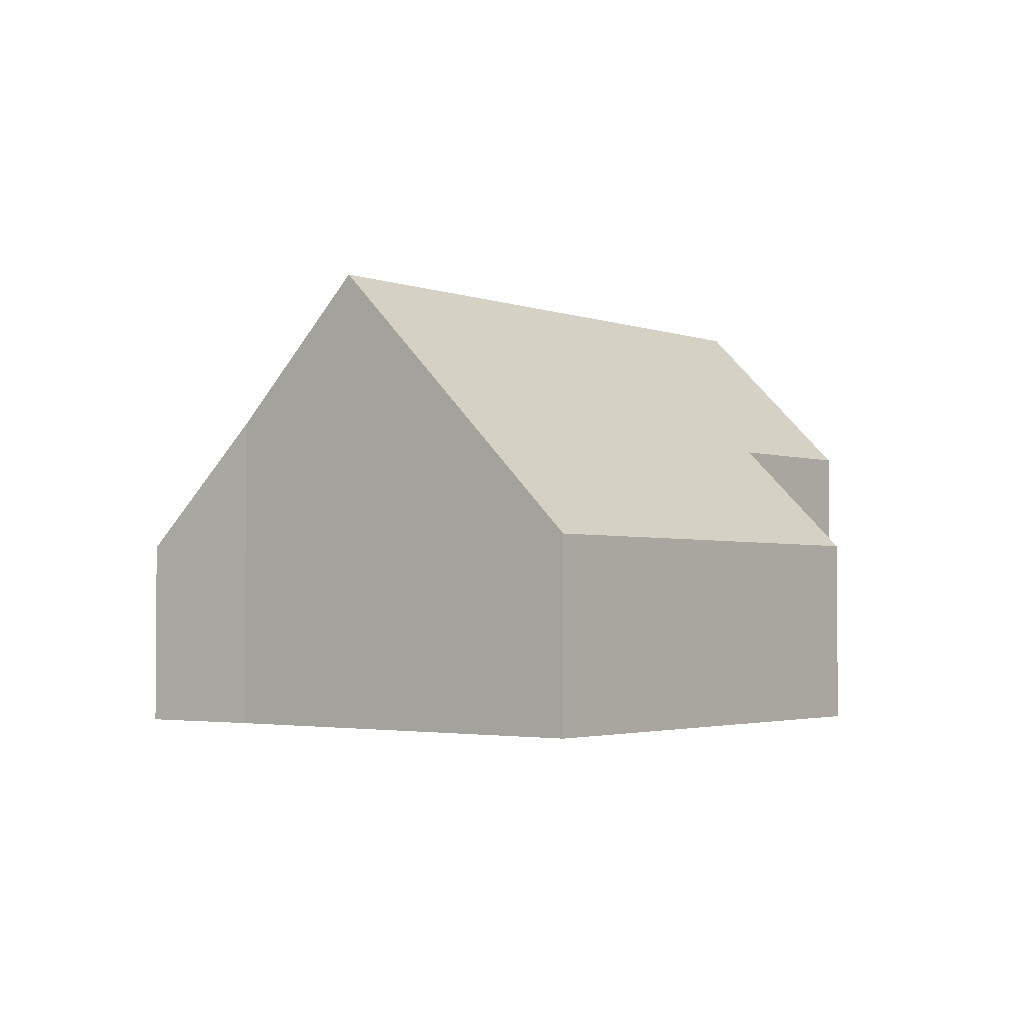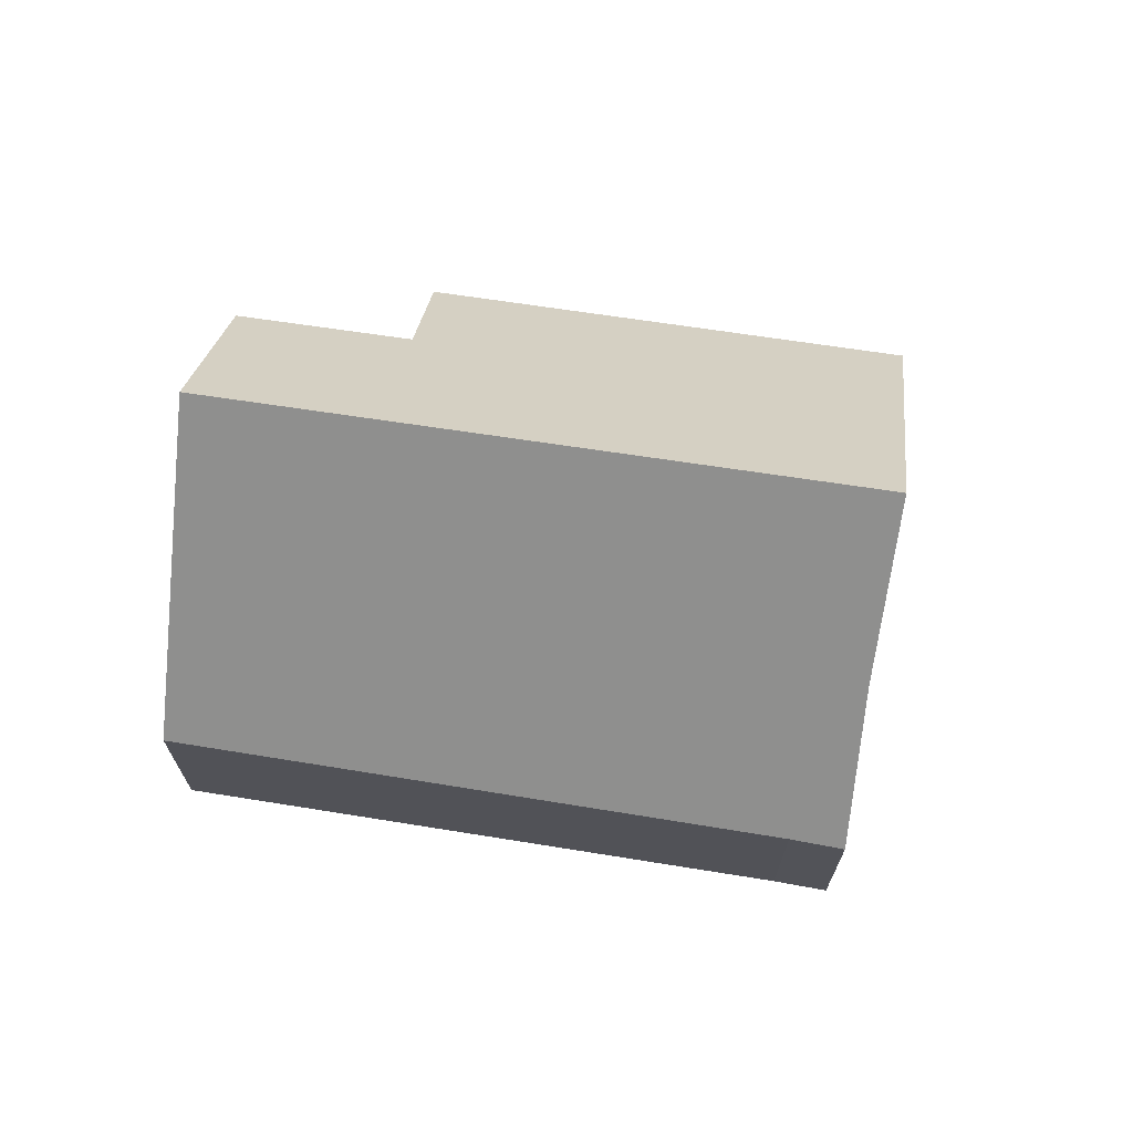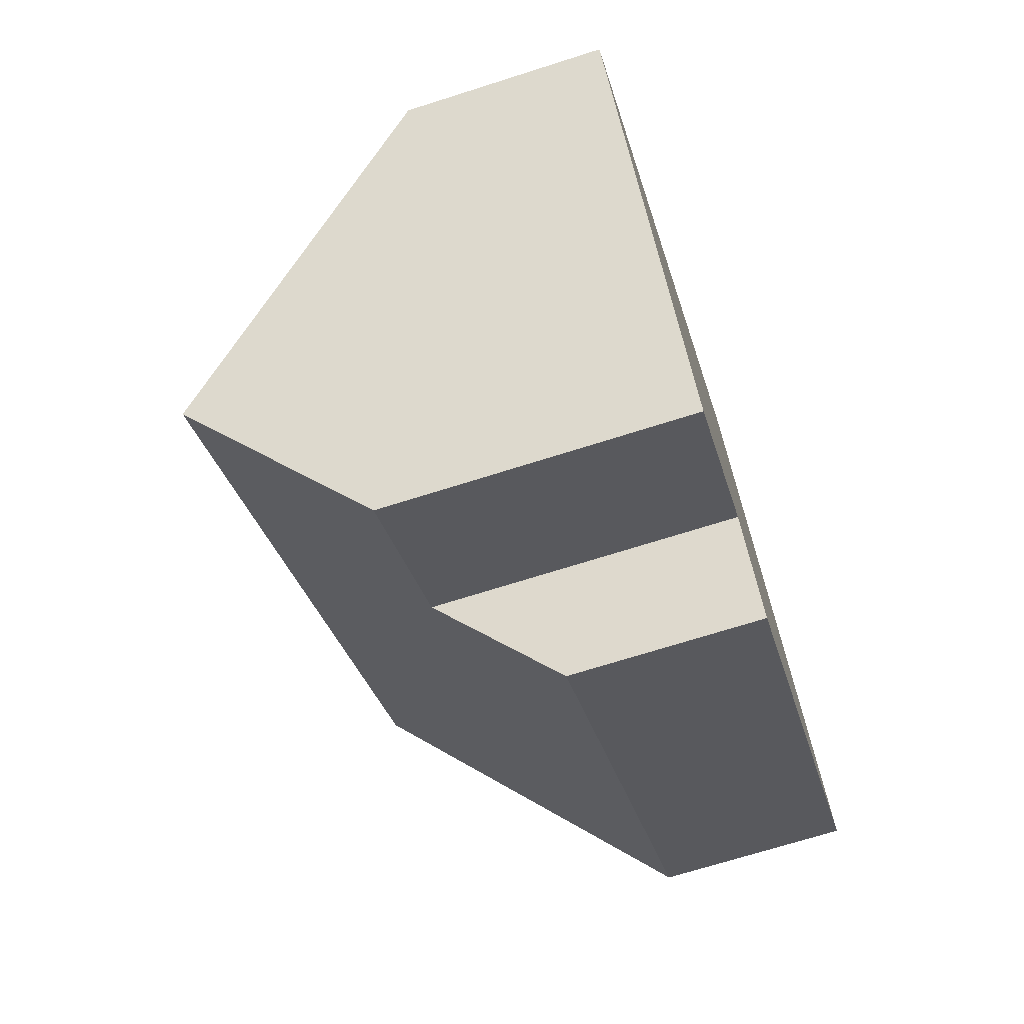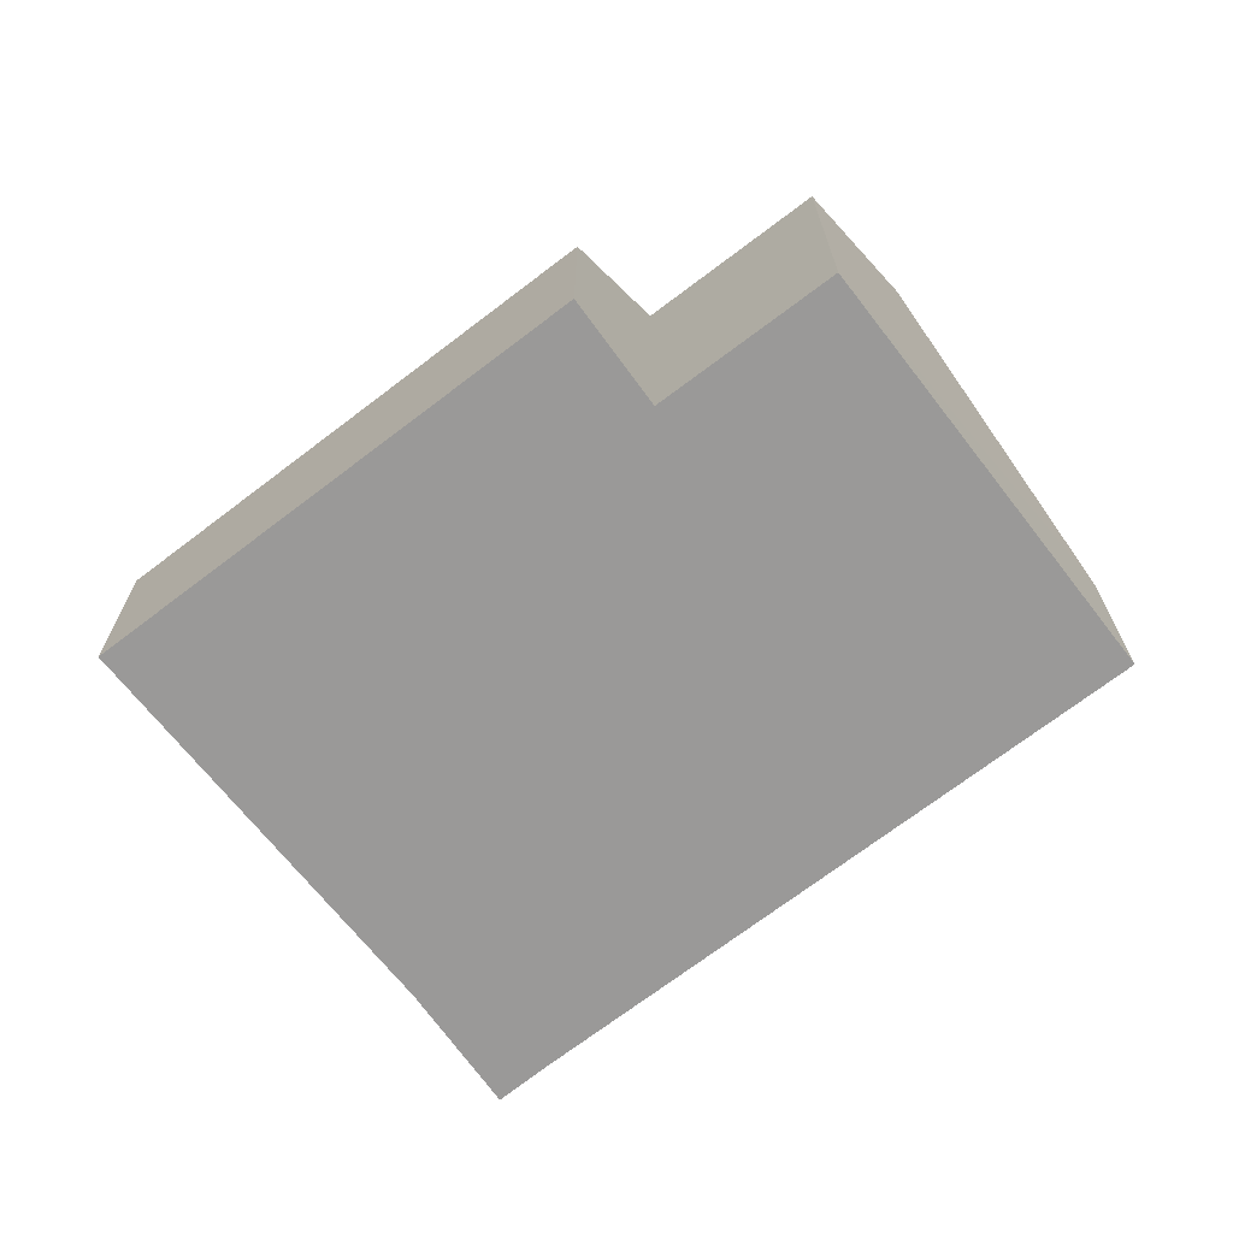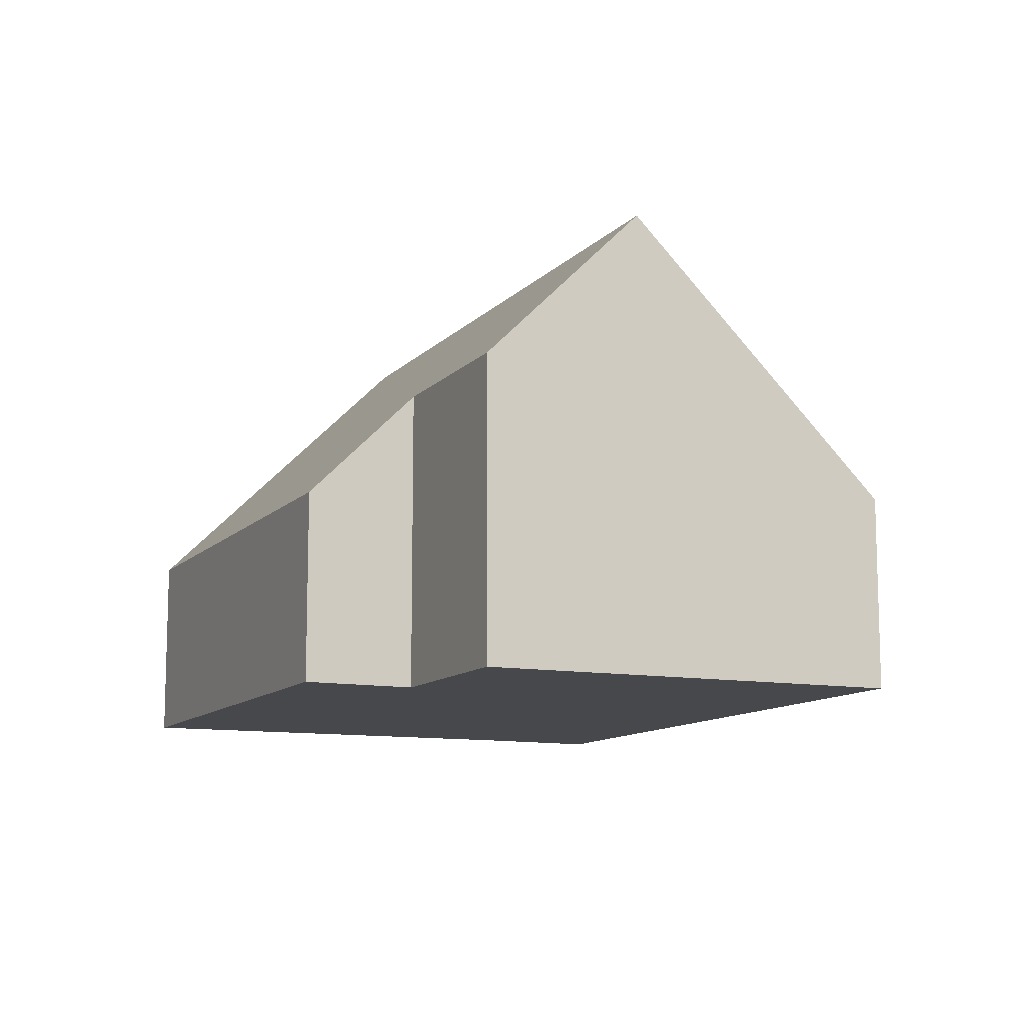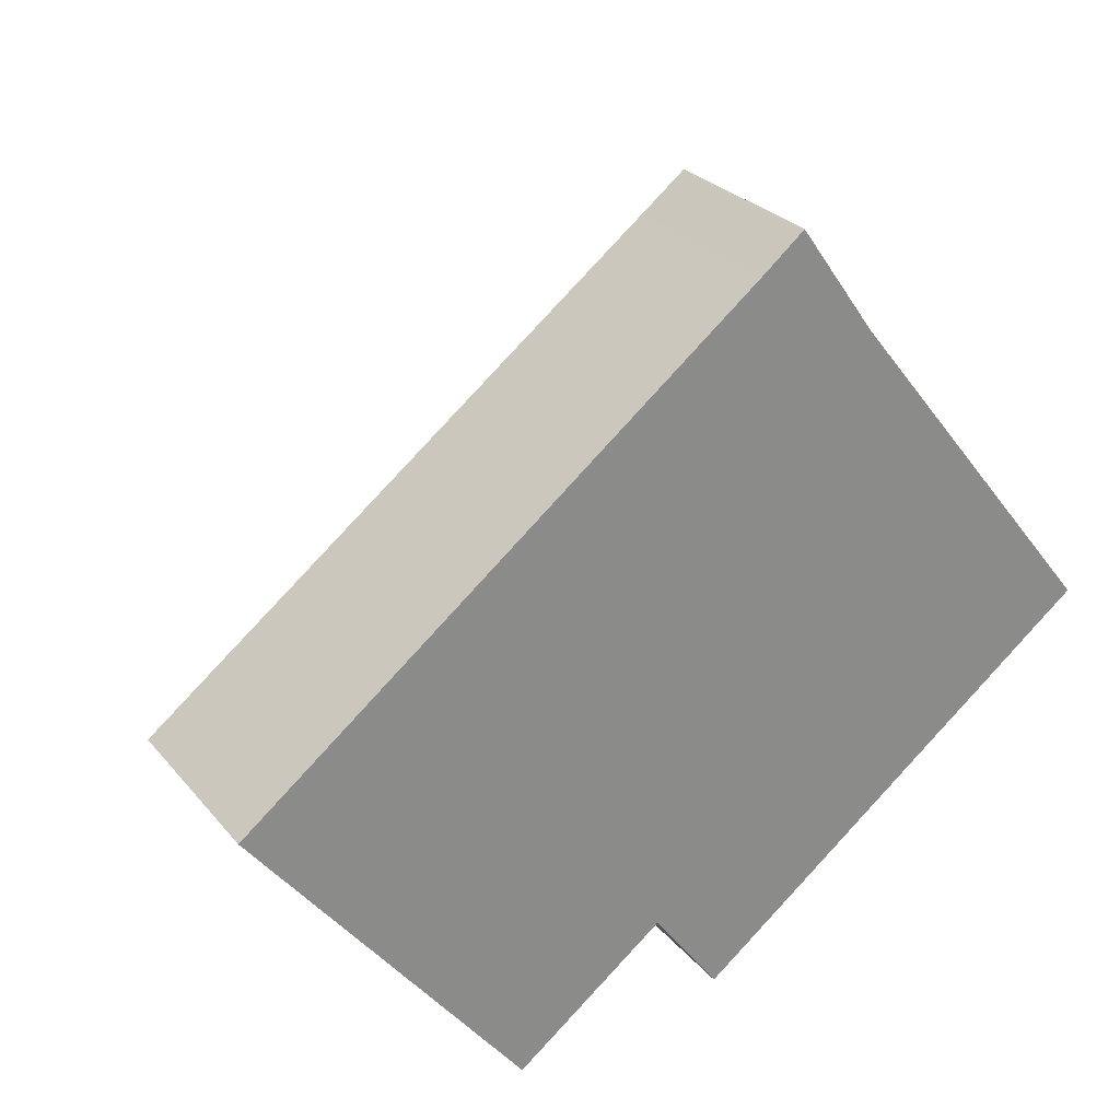
<metadata>
{"format":"obj","ext":"obj","renderer":"f3d","projection":"perspective","resolution":1024,"background":"white","views":[{"elev":-2.5,"azim":90.0,"up":"+Y"},{"elev":69.6,"azim":-29.2,"up":"+Y"},{"elev":-69.4,"azim":-72.3,"up":"+Z"},{"elev":-69.1,"azim":179.6,"up":"+Y"},{"elev":-11.2,"azim":-152.3,"up":"+Y"},{"elev":27.0,"azim":-30.6,"up":"+Z"}]}
</metadata>
<code>
v  10.64 4.202 -7.019
v  15.85 10.18 4.714
v  19.65 4.216 -0.014
v  9.172 6.64 -5.021
v  3.699 10.18 -4.713
v  5.911 6.655 -7.531
v  0 4.289 2.626e-16
v  5.775 4.226 4.559
v  13.83 6.998 7.235
v  11.16 4.168 8.81
v  12.13 4.131 9.612
v  5.911 4.611e-16 -7.531
v  3.699 2.886e-16 -4.713
v  0 0 0
v  9.172 3.074e-16 -5.021
v  10.64 4.298e-16 -7.019
v  5.775 -2.792e-16 4.559
v  11.16 -5.395e-16 8.81
v  12.13 -5.886e-16 9.612
v  13.83 -4.43e-16 7.235
v  15.85 -2.886e-16 4.714
v  19.65 8.573e-19 -0.014
g defaultobject
f 1 2 3
f 2 1 4
f 2 4 5
f 5 4 6
f 7 2 5
f 2 7 8
f 2 8 9
f 9 8 10
f 9 10 11
f 6 7 5
f 7 6 12
f 7 12 13
f 7 13 14
f 1 15 4
f 15 1 16
f 14 8 7
f 8 14 17
f 8 17 10
f 10 17 18
f 18 11 10
f 11 18 19
f 11 20 9
f 20 11 19
f 9 3 2
f 3 9 20
f 3 20 21
f 3 21 22
f 22 1 3
f 1 22 16
f 4 12 6
f 12 4 15
f 13 15 14
f 15 13 12
f 18 20 19
f 20 18 17
f 20 17 21
f 21 17 22
f 22 17 14
f 22 14 15
f 22 15 16

</code>
